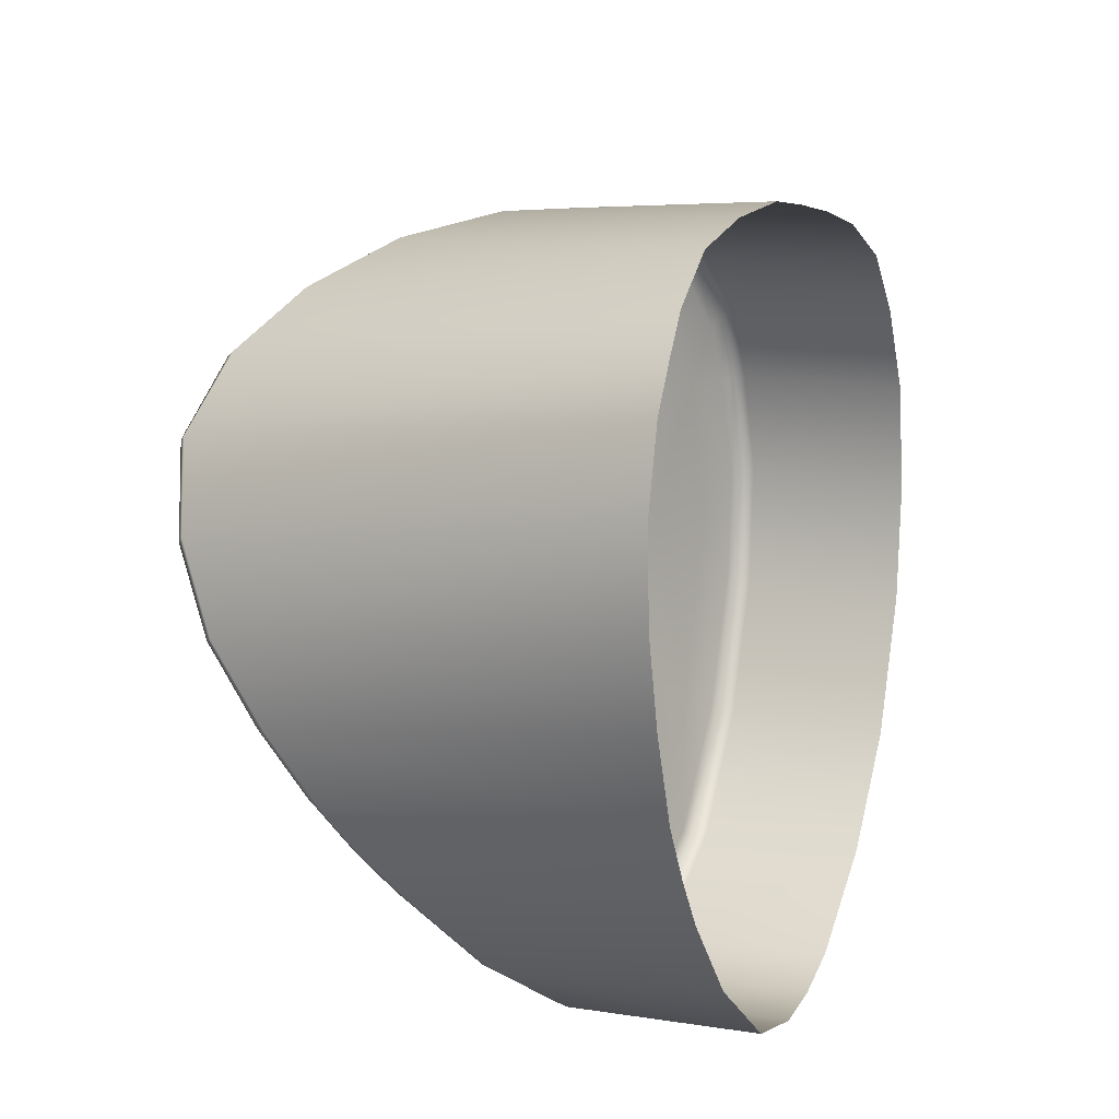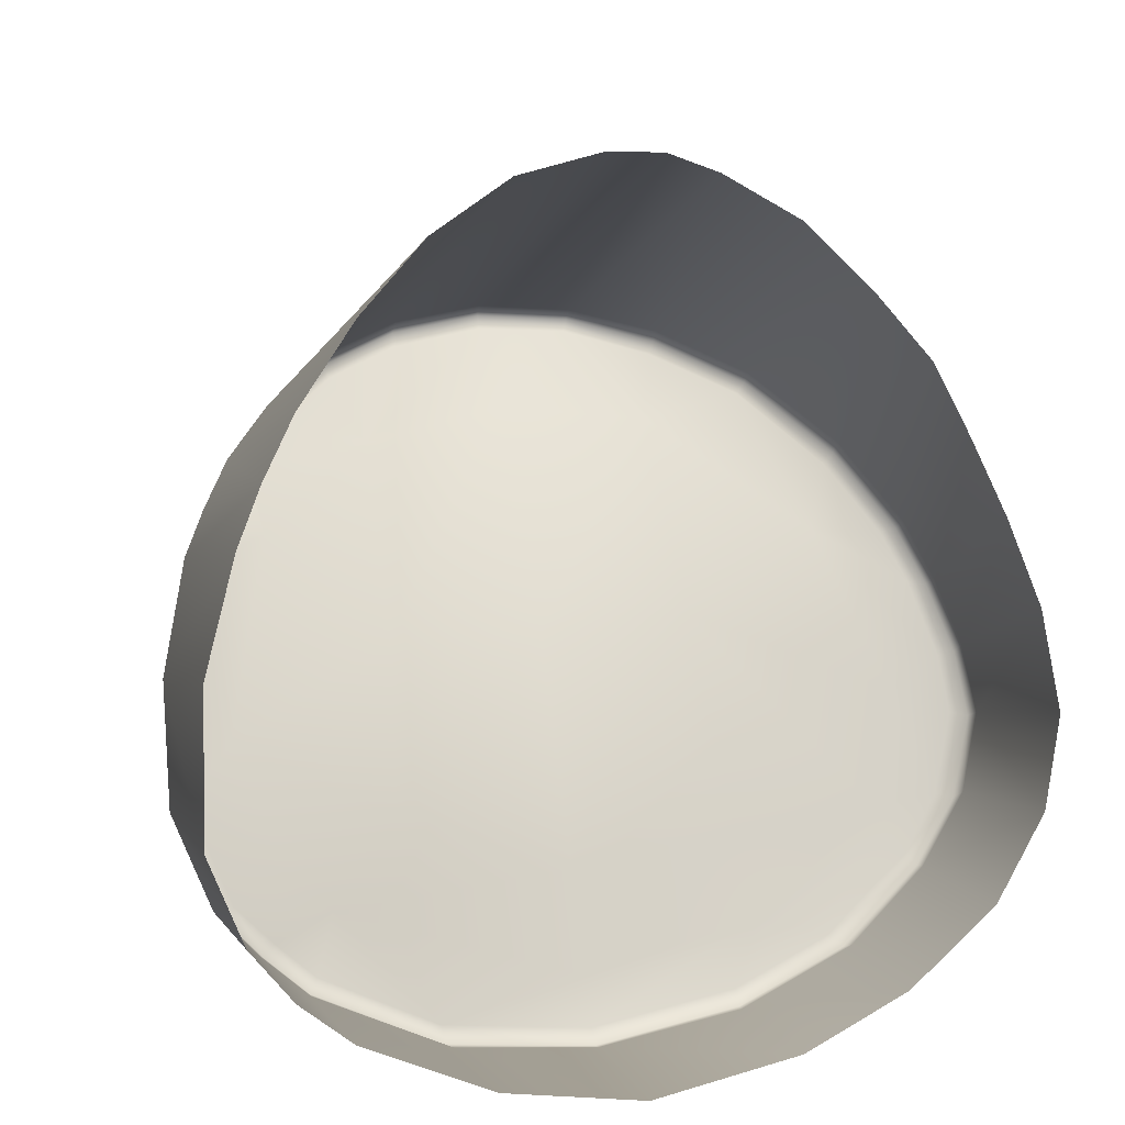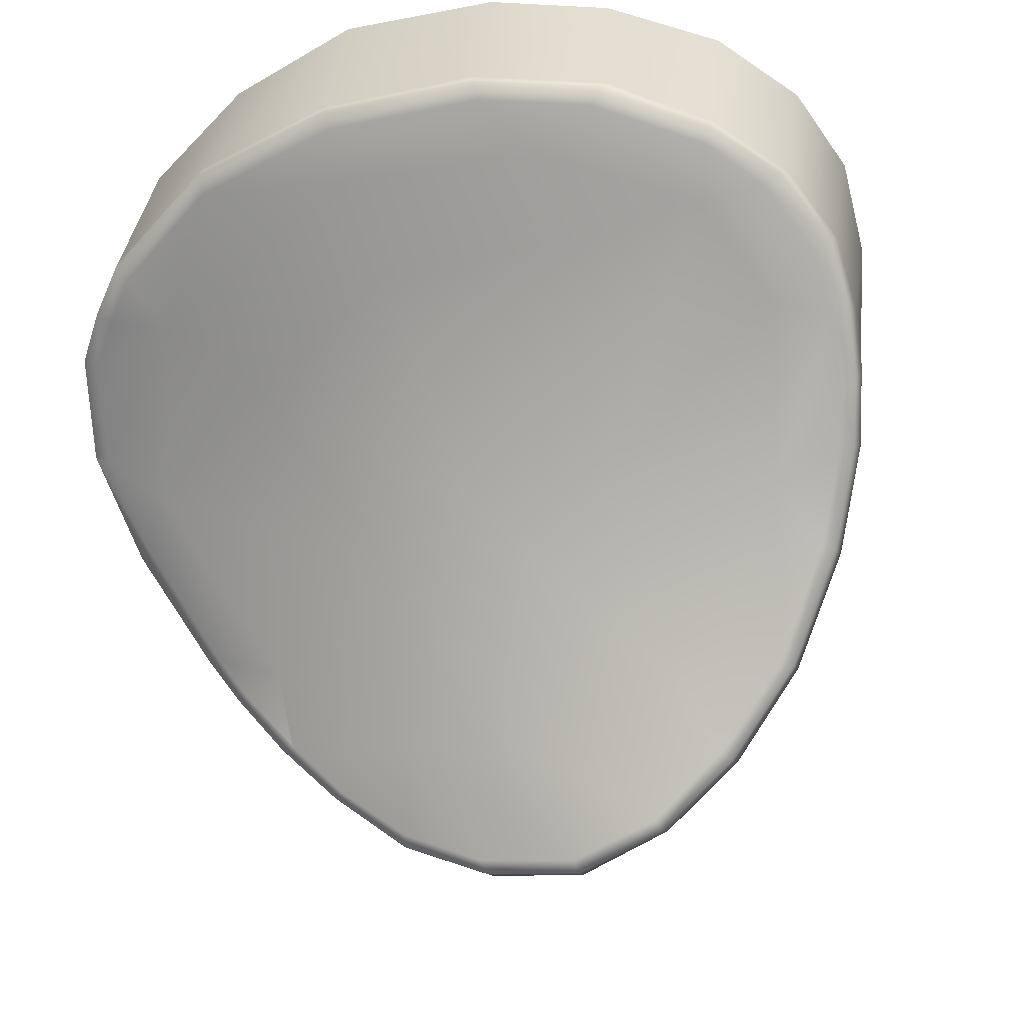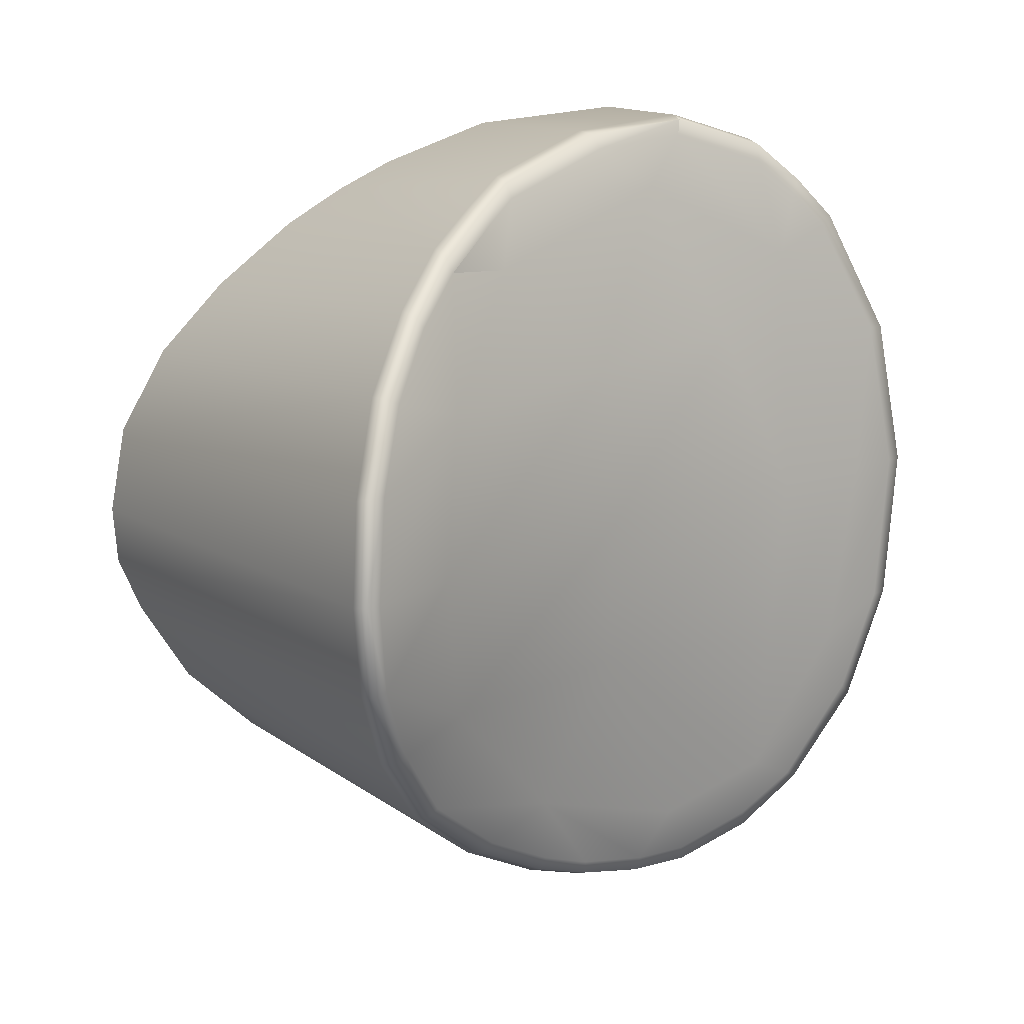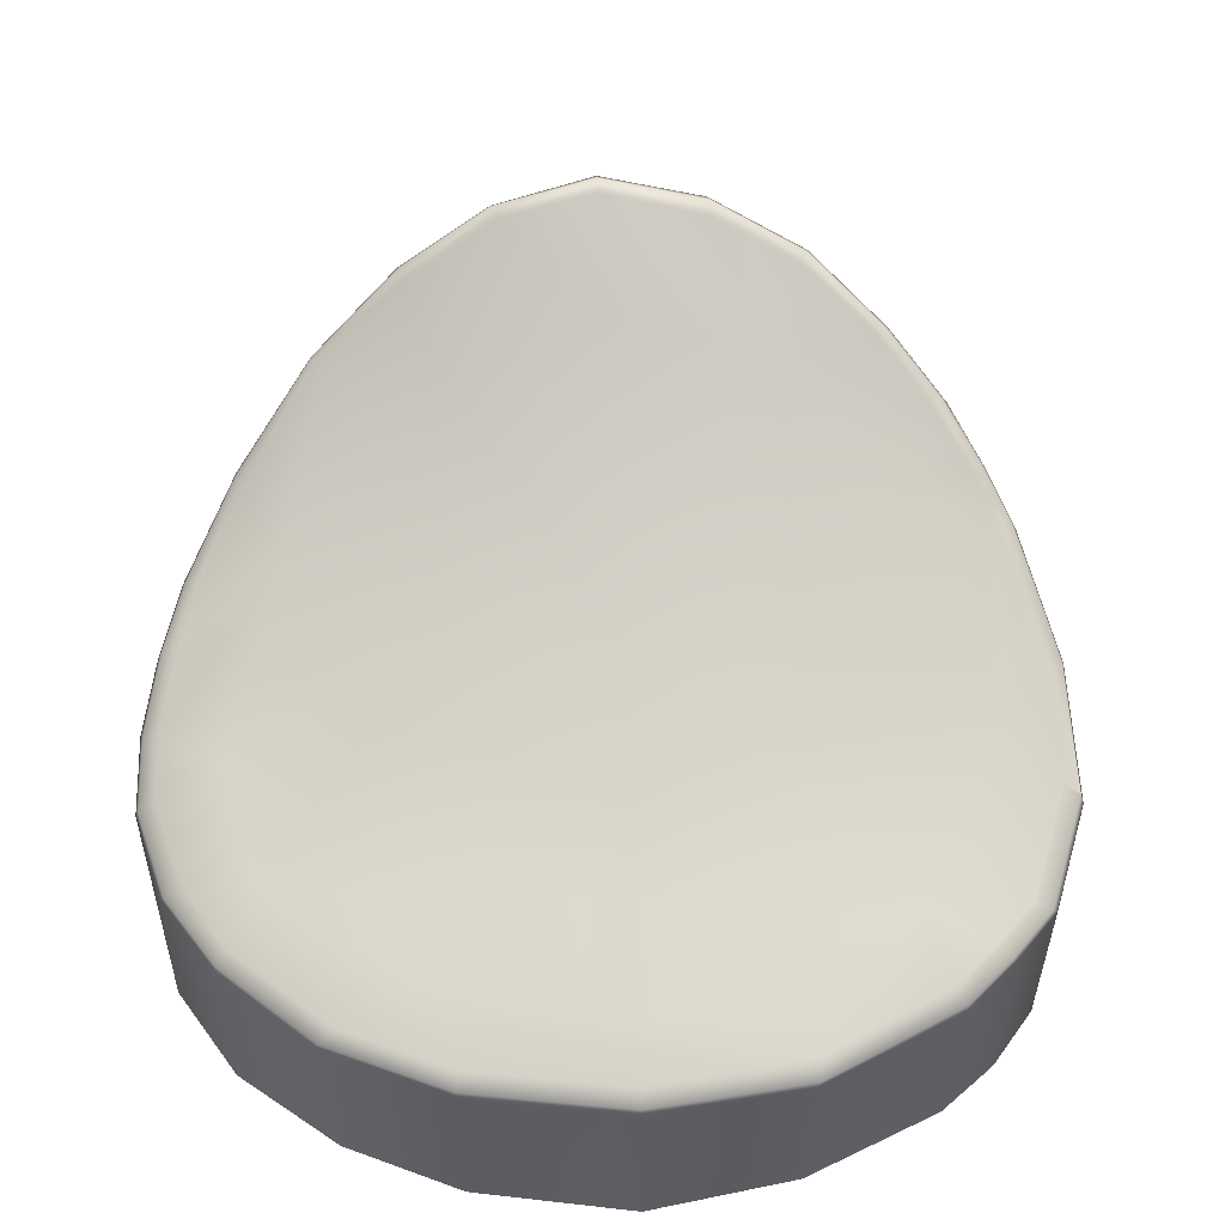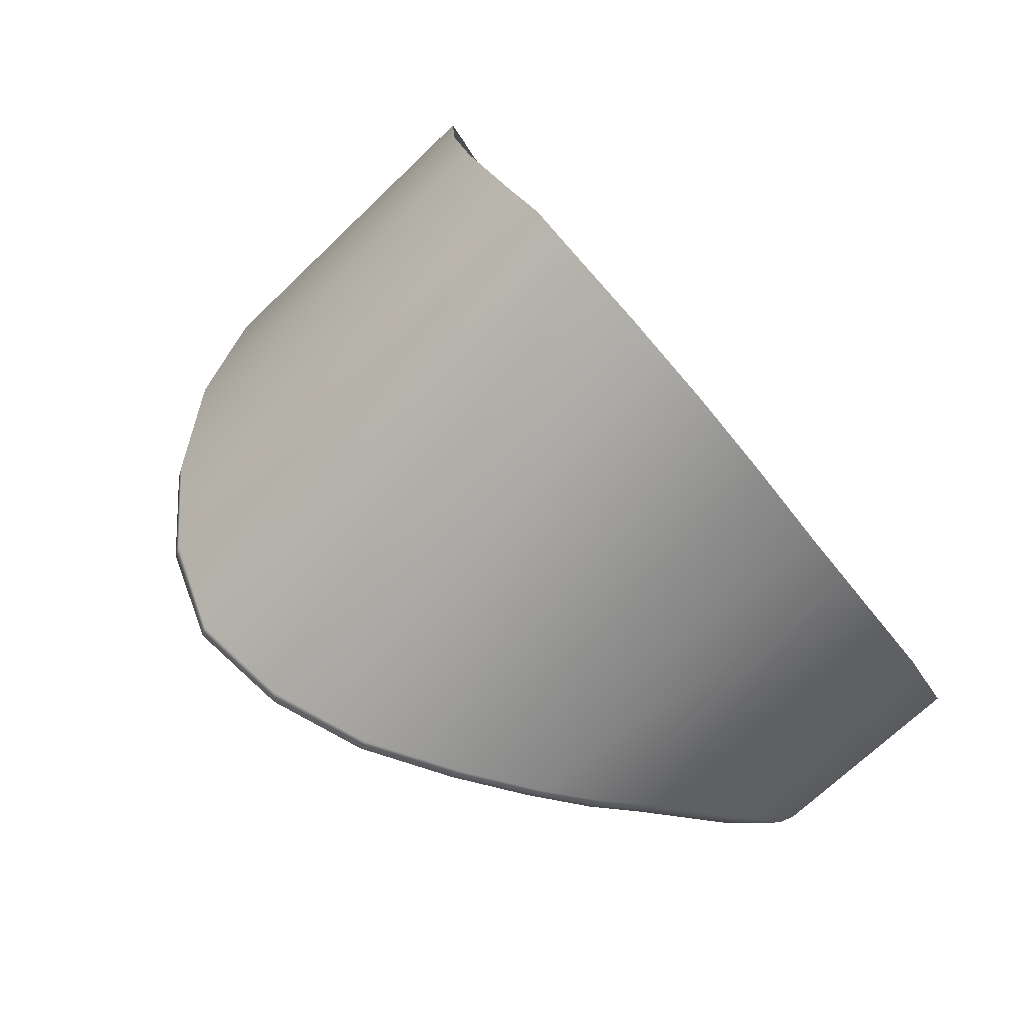
<metadata>
{"format":"obj","ext":"obj","renderer":"f3d","projection":"perspective","resolution":1024,"background":"white","views":[{"elev":74.3,"azim":99.7,"up":"+Z"},{"elev":24.0,"azim":162.5,"up":"+Z"},{"elev":-37.5,"azim":-158.4,"up":"+Y"},{"elev":-78.9,"azim":89.8,"up":"+Y"},{"elev":-54.6,"azim":-0.9,"up":"+Z"},{"elev":64.1,"azim":53.8,"up":"+Z"}]}
</metadata>
<code>
g RTrigger Mesh
v 0.01448 -0.03553 0.05169
v 0.01494 -0.03545 0.05198
v 0.01361 -0.03722 0.05312
v 0.01308 -0.03734 0.05286
v -0.008119 -0.03457 0.05241
v -0.005818 -0.03771 0.05421
v -0.005616 -0.02635 0.06099
v 0.0092 -0.041 0.05452
v 0.008466 -0.03877 0.0527
v 0.01143 -0.03915 0.05378
v -0.005433 -0.03788 0.05339
v -0.002009 -0.03833 0.05263
v -0.002847 -0.04036 0.05436
v 0.01198 -0.03884 0.05451
v 0.01152 -0.02625 0.06189
v 0.009048 -0.02698 0.06403
v -0.000723 -0.02763 0.065
v -0.003432 -0.02723 0.06329
v -0.003126 -0.04034 0.05524
v 0.006138 -0.02753 0.06551
v 0.006299 -0.04258 0.05584
v 0.009433 -0.04104 0.0554
v 0.004173 -0.02772 0.04047
v 0.004388 -0.02548 0.03755
v 0.01283 -0.02691 0.04079
v -0.006691 -0.03323 0.04962
v -0.001585 -0.0323 0.04741
v 0.003676 -0.03294 0.04717
v 0.01008 -0.02887 0.04304
v 0.009191 -0.03287 0.04763
v 0.01297 -0.03527 0.05115
v 0.003131 -0.0401 0.053
v -0.001854 -0.02774 0.04102
v 0.01544 -0.03012 0.04591
v -0.000106 -0.04222 0.05492
v 0.003119 -0.02775 0.06598
v 0.002926 -0.04319 0.05593
v 0.006414 -0.0424 0.05494
v 0.002972 -0.04306 0.05507
v 0.01374 -0.02542 0.05934
v 0.01152 -0.02625 0.06189
v 0.015 -0.02474 0.05743
v 0.01507 -0.03515 0.0524
v 0.01607 -0.03353 0.05143
v 0.016 -0.02409 0.05561
v 0.0175 -0.03056 0.0485
v 0.001128 -0.02769 0.0658
v -0.000296 -0.04222 0.05576
v -0.008271 -0.02926 0.04483
v -0.006942 -0.02714 0.04138
v -0.007334 -0.02524 0.05876
v -0.0084 -0.02435 0.05634
v -0.00969 -0.03189 0.05013
v -0.009434 -0.02338 0.05373
v -0.01034 -0.03036 0.04835
v -0.01038 -0.02236 0.0508
v -0.01076 -0.02878 0.04651
v -0.01074 -0.02118 0.04744
v -0.01077 -0.02729 0.04449
v -0.01074 -0.02118 0.04744
v -0.009933 -0.02021 0.04439
v -0.007876 -0.01922 0.04174
v -0.008006 -0.02515 0.03989
v -0.004524 -0.01844 0.03952
v -0.004988 -0.0242 0.03778
v -0.000624 -0.01794 0.03814
v -0.000695 -0.02364 0.03632
v 0.00471 -0.01776 0.03758
v 0.004571 -0.02346 0.03592
v 0.009603 -0.01812 0.03866
v 0.009567 -0.02378 0.03672
v 0.01398 -0.01889 0.04083
v 0.01415 -0.0248 0.03901
v 0.01569 -0.01944 0.04232
v 0.01703 -0.02006 0.04415
v 0.01701 -0.02607 0.04203
v 0.01703 -0.02006 0.04415
v 0.01799 -0.02112 0.04712
v 0.01796 -0.02783 0.04497
v 0.01742 -0.02279 0.05203
v -0.002123 -0.02583 0.03847
v -0.007697 -0.03476 0.05151
v -0.009036 -0.03245 0.04955
v -0.009624 -0.03118 0.04806
v -0.01009 -0.02929 0.04592
v -0.01009 -0.02805 0.04426
v -0.009074 -0.02675 0.0418
v -0.007681 -0.02601 0.04001
v -0.004393 -0.02501 0.0378
v -0.000803 -0.02454 0.03659
v 0.004514 -0.02436 0.03614
v 0.009748 -0.0247 0.03707
v 0.01373 -0.02565 0.03914
v 0.01499 -0.02623 0.04033
v 0.01622 -0.02671 0.0417
v 0.01726 -0.02866 0.04485
v 0.01687 -0.03092 0.04775
v 0.01534 -0.03418 0.05091
v 0.01565 -0.02549 0.04042
v 0.01308 -0.03734 0.05286
v 0.01385 -0.03683 0.05348
v 0.00294 -0.04335 0.05548
v 0.006394 -0.04271 0.05537
v 0.009397 -0.04121 0.05493
v 0.01182 -0.03913 0.05409
v -0.005755 -0.03794 0.05375
v -0.003079 -0.04054 0.05477
v -0.000255 -0.04243 0.05532
v 0.01587 -0.03395 0.05109
v 0.01738 -0.03087 0.04805
v -0.008069 -0.03477 0.05189
v -0.009545 -0.03224 0.04974
v -0.01017 -0.03078 0.04806
v -0.01062 -0.02906 0.04607
v -0.01062 -0.02768 0.0442
v -0.009638 -0.0264 0.04174
v -0.007948 -0.02556 0.03971
v -0.004808 -0.02457 0.03752
v -0.000775 -0.02405 0.03616
v 0.004556 -0.02387 0.03573
v 0.00974 -0.0242 0.03662
v 0.01409 -0.0252 0.03882
v 0.01549 -0.02584 0.04014
v 0.0168 -0.02643 0.04168
v 0.01781 -0.02835 0.04479
v 0.01781 -0.02835 0.04479
v -0.009832 -0.02607 0.0421
v -0.005616 -0.02635 0.06099
v 0.01781 -0.02835 0.04479
f 1 2 3
f 3 4 1
f 5 6 7
f 8 9 10
f 11 12 13
f 14 15 16
f 17 18 19
f 20 21 22
f 23 24 25
f 12 26 27
f 28 23 29
f 9 30 31
f 12 27 28
f 32 28 30
f 27 33 23
f 34 31 30
f 12 35 13
f 36 37 21
f 38 39 9
f 40 41 14
f 42 43 44
f 45 44 46
f 47 17 48
f 11 26 12
f 49 50 27
f 51 52 53
f 52 54 55
f 54 56 57
f 56 58 59
f 59 60 61
f 61 62 63
f 62 64 65
f 64 66 67
f 66 68 69
f 68 70 71
f 70 72 73
f 74 75 76
f 77 78 79
f 78 80 46
f 38 9 8
f 33 81 24
f 82 83 26
f 83 84 26
f 85 49 26
f 85 86 49
f 87 50 49
f 87 88 50
f 89 81 50
f 89 90 81
f 91 24 81
f 92 25 24
f 92 93 25
f 94 95 25
f 96 34 25
f 96 97 34
f 98 31 34
f 98 1 31
f 10 9 4
f 39 35 32
f 82 26 11
f 4 9 31
f 26 49 27
f 50 81 33
f 50 33 27
f 99 73 72
f 37 36 47
f 12 32 35
f 93 94 25
f 29 25 34
f 51 5 7
f 100 31 1
f 101 43 42
f 32 9 39
f 30 29 34
f 102 103 21
f 21 37 102
f 40 101 42
f 104 105 14
f 14 22 104
f 106 107 19
f 19 6 106
f 108 107 13
f 13 35 108
f 104 103 38
f 38 8 104
f 91 92 24
f 3 105 10
f 10 4 3
f 109 2 1
f 1 98 109
f 110 109 98
f 98 97 110
f 102 108 35
f 35 39 102
f 106 111 82
f 82 11 106
f 111 112 83
f 83 82 111
f 112 113 84
f 84 83 112
f 113 114 85
f 85 84 113
f 114 115 86
f 86 85 114
f 115 116 87
f 87 86 115
f 116 117 88
f 88 87 116
f 117 118 89
f 89 88 117
f 118 119 90
f 90 89 118
f 119 120 91
f 91 90 119
f 120 121 92
f 92 91 120
f 121 122 93
f 93 92 121
f 123 124 95
f 95 94 123
f 124 125 96
f 96 95 124
f 126 110 97
f 97 96 126
f 122 123 94
f 94 93 122
f 95 96 25
f 48 37 47
f 22 14 16
f 48 17 19
f 16 20 22
f 29 23 25
f 30 28 29
f 32 12 28
f 9 32 30
f 28 27 23
f 20 36 21
f 101 40 14
f 45 42 44
f 80 45 46
f 6 19 18
f 97 98 34
f 74 99 72
f 5 51 53
f 53 52 55
f 55 54 57
f 57 56 59
f 127 59 61
f 127 61 63
f 63 62 65
f 65 64 67
f 67 66 69
f 69 68 71
f 71 70 73
f 99 74 76
f 76 77 79
f 79 78 46
f 23 33 24
f 84 85 26
f 86 87 49
f 88 89 50
f 90 91 81
f 110 46 44
f 44 109 110
f 109 44 43
f 43 2 109
f 128 6 18
f 2 43 101
f 101 3 2
f 3 101 14
f 14 105 3
f 104 8 10
f 10 105 104
f 104 22 21
f 21 103 104
f 102 39 38
f 38 103 102
f 102 37 48
f 48 108 102
f 108 48 19
f 19 107 108
f 106 11 13
f 13 107 106
f 106 6 5
f 5 111 106
f 111 5 53
f 53 112 111
f 112 53 55
f 55 113 112
f 113 55 57
f 57 114 113
f 114 57 59
f 59 115 114
f 115 59 127
f 127 116 115
f 116 127 63
f 63 117 116
f 117 63 65
f 65 118 117
f 118 65 67
f 67 119 118
f 119 67 69
f 69 120 119
f 120 69 71
f 71 121 120
f 121 71 73
f 73 122 121
f 122 73 99
f 99 123 122
f 123 99 76
f 76 124 123
f 124 76 79
f 79 125 124
f 129 79 46
f 46 110 129

</code>
